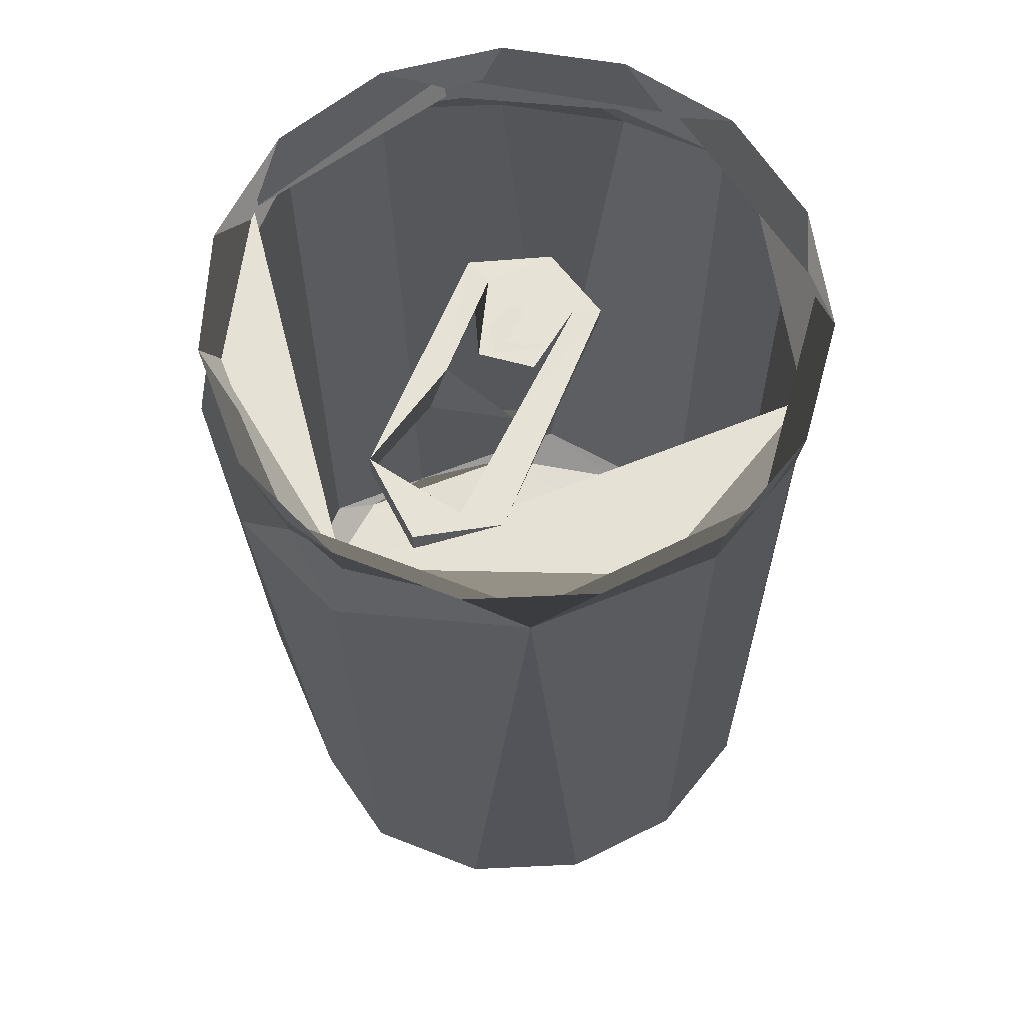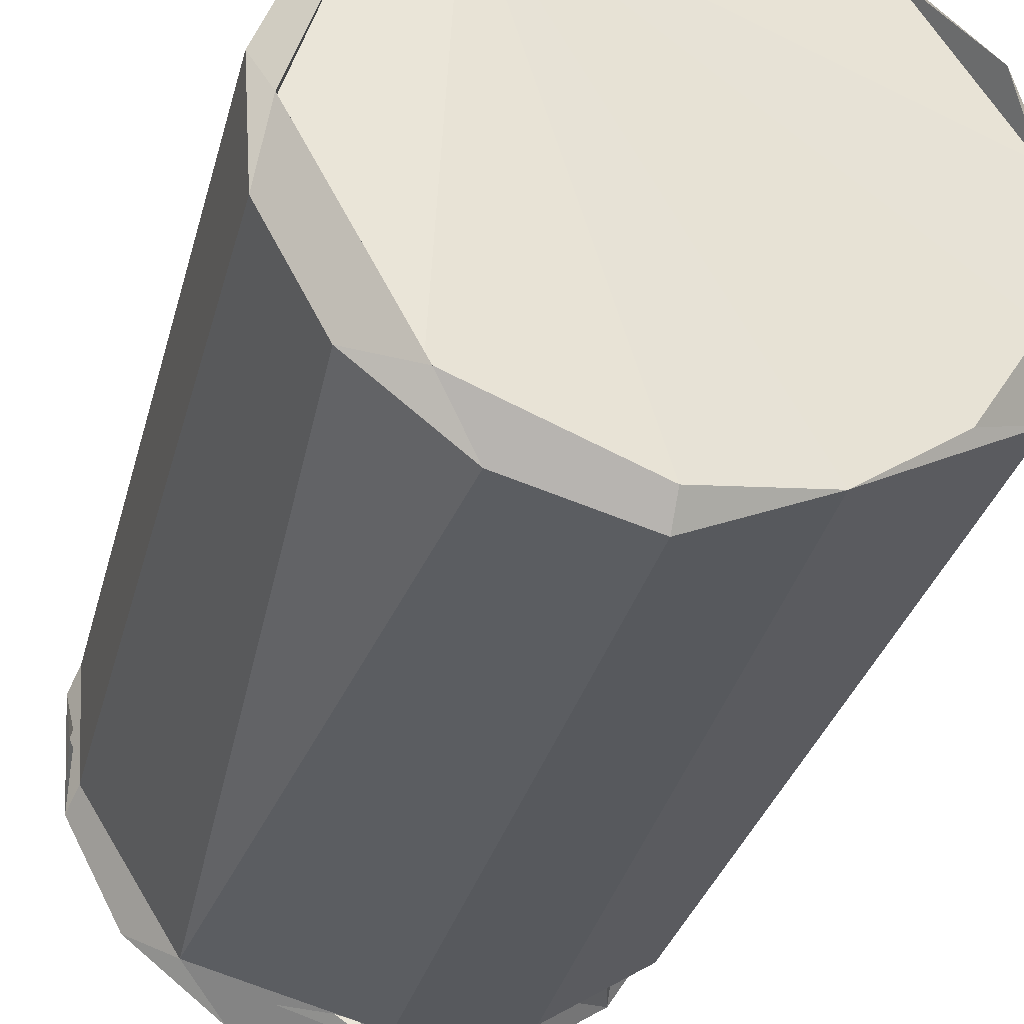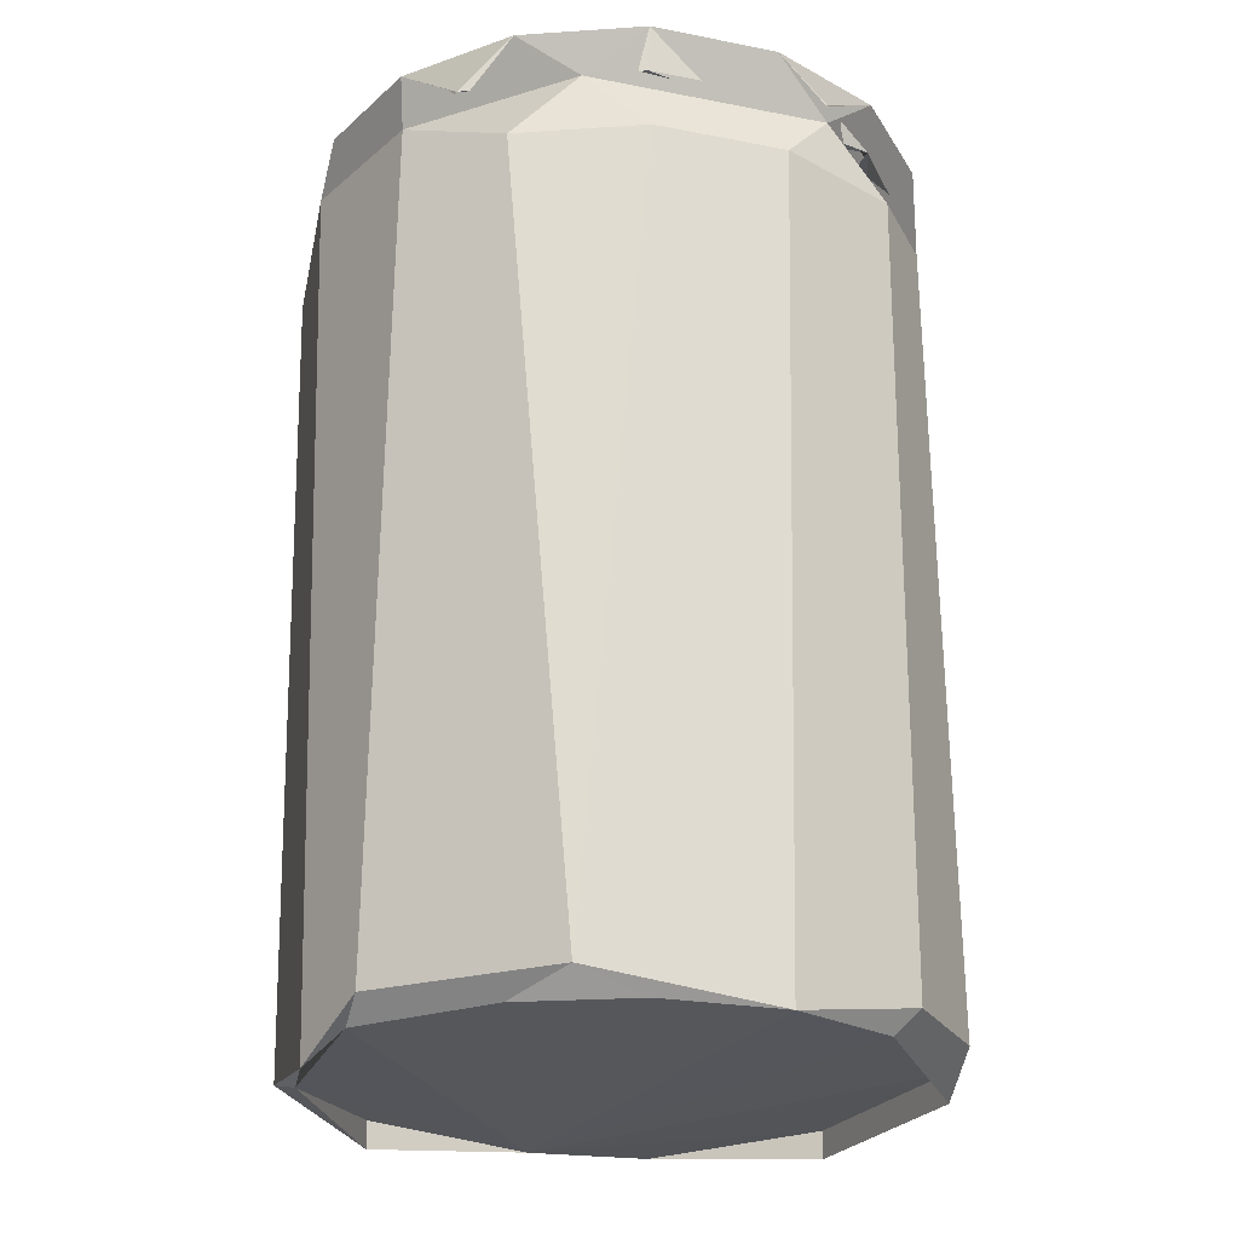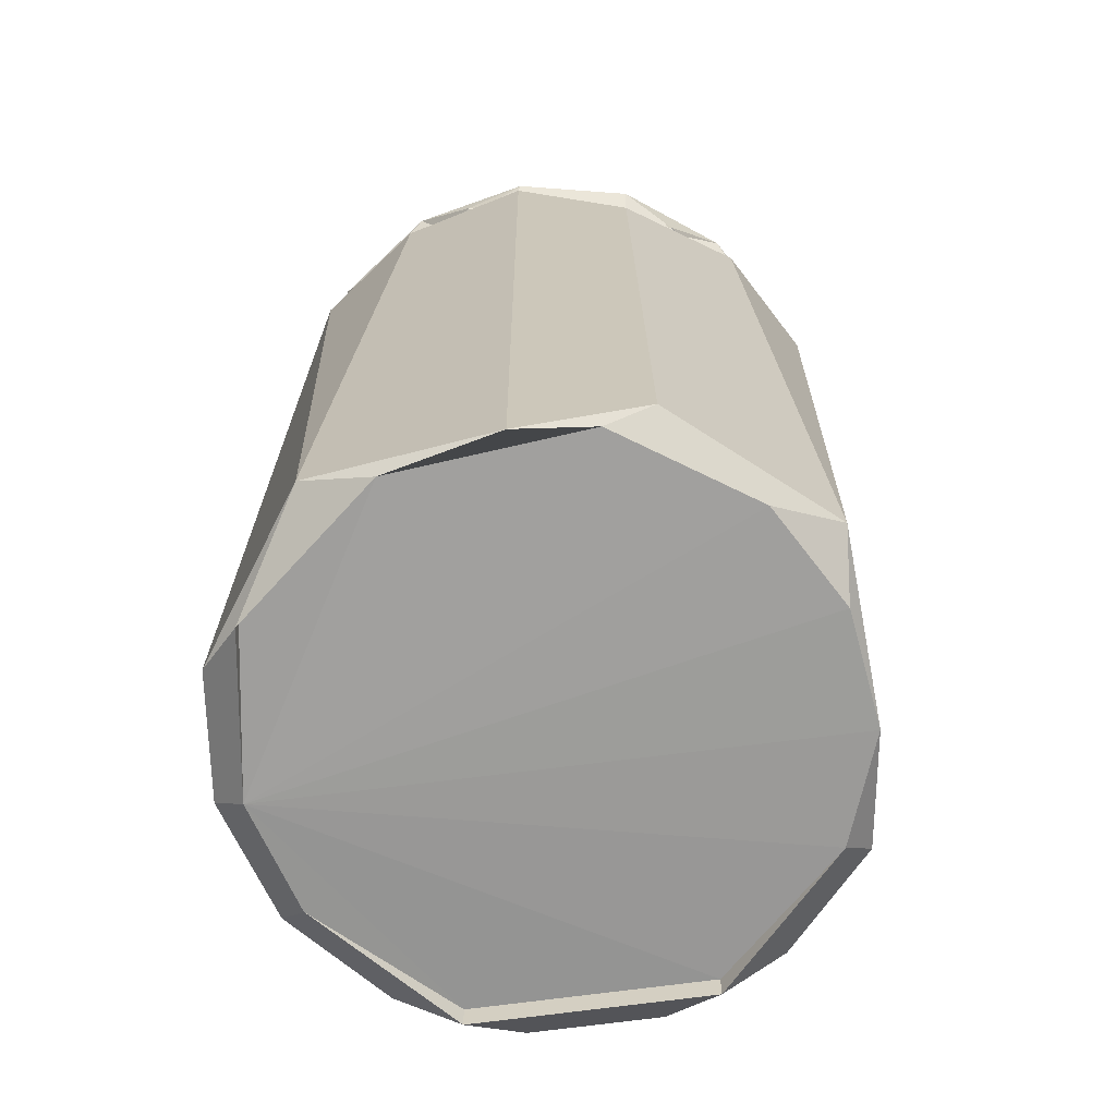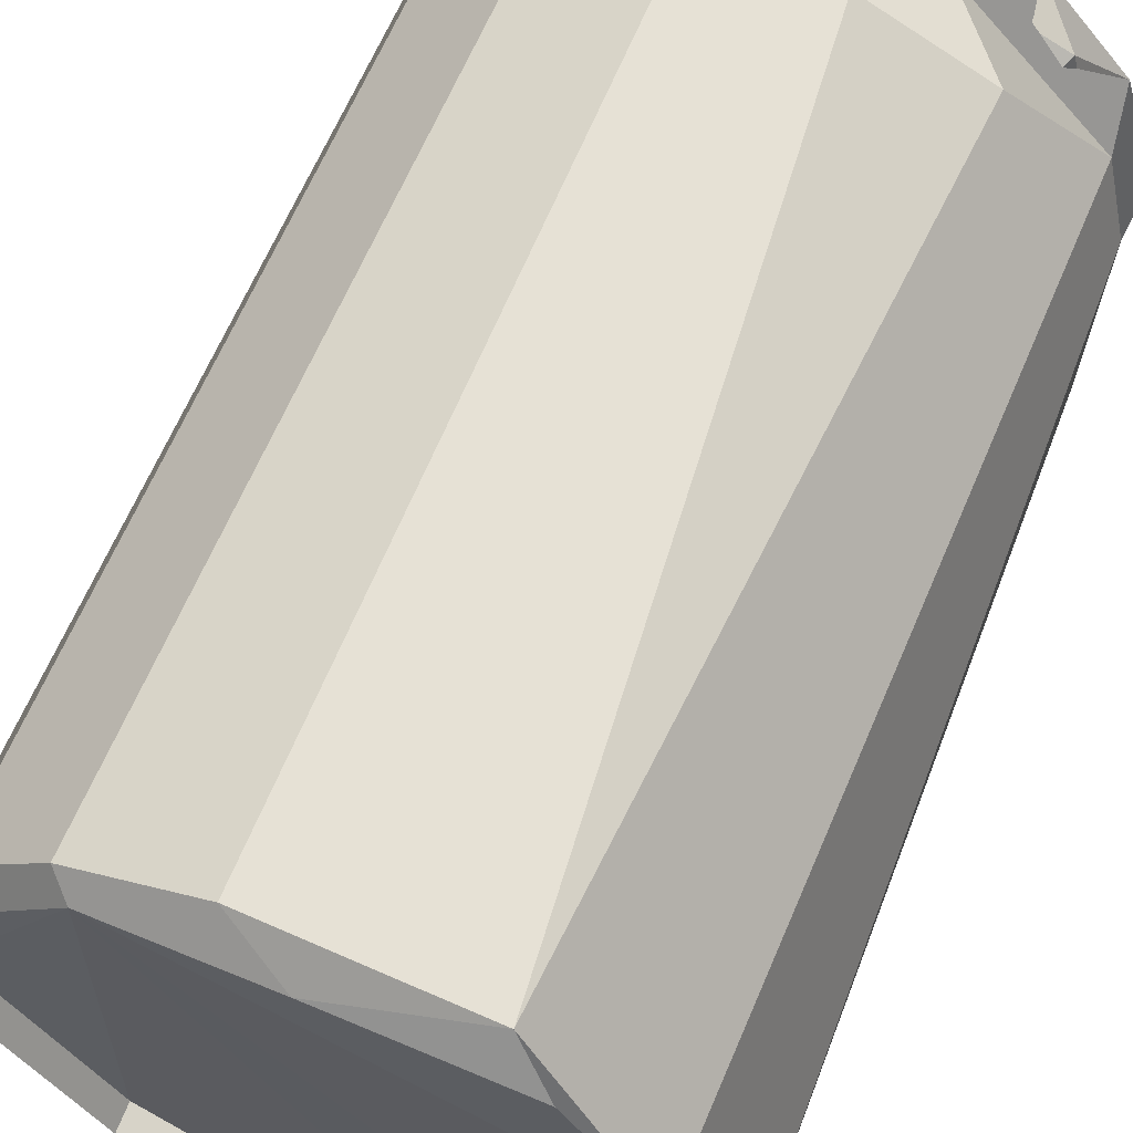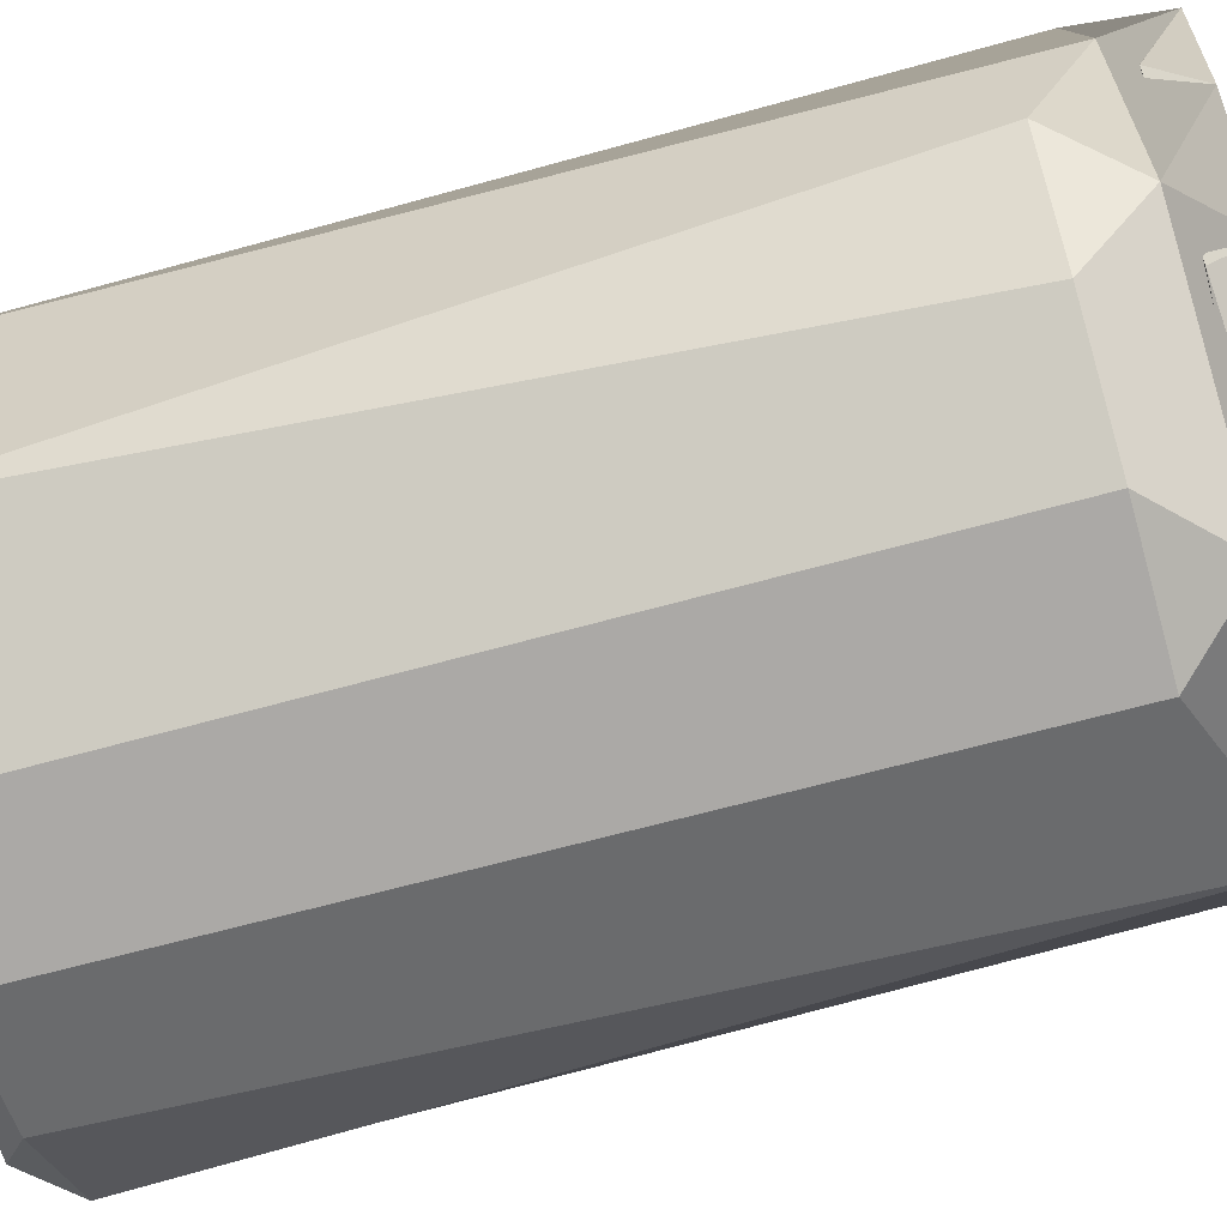
<metadata>
{"format":"obj","ext":"obj","renderer":"f3d","projection":"perspective","resolution":1024,"background":"white","views":[{"elev":65.6,"azim":-144.7,"up":"+Y"},{"elev":-34.4,"azim":-15.3,"up":"+Z"},{"elev":-24.4,"azim":128.1,"up":"+Y"},{"elev":-69.5,"azim":69.5,"up":"+Y"},{"elev":63.9,"azim":21.8,"up":"+Z"},{"elev":-66.5,"azim":105.5,"up":"+Z"}]}
</metadata>
<code>
o 000_aluminumCan
g aluminumCan
v 16.46 2.704 -2.086
v -1.573 2.704 19.36
v 1.083 2.703 26.74
v 13.8 2.703 35.34
v 2.671 2.704 4.622
v 8.85 2.703 -0.202
v 33.39 2.645 6.571
v 25.57 2.645 34.01
v 6.537 2.704 32.37
v -1.031 2.703 11.54
v 13.93 53.43 34.61
v 1.715 53.43 26.35
v 16.45 49.84 -2.383
v 35.92 2.703 18.1
v 24.3 49.84 -0.991
v 30.9 49.84 3.47
v 35.1 49.84 10.23
v 33.84 52.45 25.69
v 28.88 49.84 31.88
v 21.71 49.84 35.34
v -0.835 53.43 19.26
v 5.772 53.48 2.175
v 20.25 53.9 -0.977
v 32.37 53.9 7.207
v 35.17 53.43 18.05
v 25.04 53.9 32.93
v 7.101 54.16 31.54
v 35.46 56.94 18.07
v 0.861 54.05 22.82
v 16.37 53.9 -1.165
v 29.67 54.64 4.645
v 34.76 54.62 14.34
v 30.88 55.11 28.44
v 30.33 54.03 27.96
v 4.039 55.11 29.24
v -0.917 55.11 15.42
v 6.019 55.11 2.495
v 20.26 55.11 -1.023
v -1.126 56.94 19.3
v 16.48 56.94 -1.631
v 30.36 56.94 3.994
v 28.4 56.88 31.27
v 1.775 54.02 8.644
v 16.52 1.534 -0.353
v 7.522 1.73 30.92
v 6.25 0.621 2.779
v 17.61 0.609 34.45
v -0.547 0.615 15.44
v 33.19 1.532 10.93
v 23.62 1.49 0.665
v 32.57 0.697 25.01
v 6.218 2.287 2.746
v -0.597 2.288 15.44
v 2.555 1.527 25.82
v 17.61 2.29 34.5
v 29.43 1.533 4.879
v 27.63 1.527 30.27
v 34.1 1.697 20.43
v 13.88 56.95 34.89
v -0.59 56.93 11.67
v 3.02 56.94 4.914
v 9.049 56.94 0.209
v 34.4 56.94 10.49
v 33.33 56.92 25.42
v 1.474 56.95 26.52
v 24.01 56.94 -0.293
v 21.52 56.92 34.61
v 6.777 57.05 31.98
v 17.69 54.74 34.69
v 10.64 54.04 32.84
v 21.99 54.53 18.82
v 18.69 54.88 12.06
v 20.35 54.33 18.54
v 13.67 54.95 11.69
v 18.29 54.26 22.14
v 18.77 55.19 4.752
v 12.72 54.62 5.173
v 13.87 55.34 2.205
v 15.1 54.29 19.86
v 13.7 54.54 20.66
v 10.4 54.37 6.114
v 18.51 53.45 10.1
v 13.85 53.86 2.141
v 13.61 53.34 13.35
v 19.13 53.32 12.46
v 15.52 53.41 11.78
v 13.88 53.04 20.82
v 18.77 53.68 4.695
v 18.23 53.51 14.56
v 15.07 53.46 15.76
v 21.89 53.04 18.98
v 18.44 52.91 22.32
v 15.27 53.76 16.96
v 17.47 53.64 15.13
v 18.15 53.97 18.5
v 19 53.8 16.57
v -0.315 53.43 11.74
f 41 66 38 31
f 44 46 6 1
f 45 47 4 9
f 65 39 21 12
f 3 12 21 2
f 7 50 15 16
f 8 51 18 19
f 9 27 12 3
f 27 9 4 11
f 78 76 88 83
f 72 76 88 82
f 39 65 35 36
f 61 60 36 37
f 64 28 32 33
f 40 62 37 38
f 63 41 31 32
f 54 45 9 3
f 23 24 16 15
f 66 41 24 23
f 63 28 25 24
f 67 59 11 26
f 85 82 88 91
f 90 89 92 87
f 28 64 18 25
f 64 42 26 18
f 46 48 10 5
f 48 46 52 53
f 48 54 3 2
f 68 59 69 35
f 67 42 33 69
f 81 83 77 84
f 58 49 7 14
f 62 40 23 22
f 60 61 22 97
f 39 60 97 21
f 10 97 22 5
f 21 97 10 2
f 13 1 6
f 15 1 13
f 14 7 17
f 4 8 20
f 4 20 11
f 82 74 72
f 74 81 80
f 92 89 91
f 59 68 27
f 78 81 77
f 77 81 74
f 27 68 65
f 85 91 73
f 86 82 85
f 43 29 30
f 11 59 27
f 27 65 12
f 14 17 25
f 14 25 18
f 96 94 95
f 16 17 7
f 19 20 8
f 79 74 80
f 74 79 84
f 78 77 76
f 85 73 72
f 72 73 71
f 1 15 50
f 50 44 1
f 14 18 51
f 76 71 88
f 76 72 71
f 35 65 68
f 35 70 29
f 36 60 39
f 35 29 36
f 36 29 43
f 37 43 30
f 37 62 61
f 36 43 37
f 33 42 64
f 38 66 40
f 32 28 63
f 52 46 44
f 7 49 56
f 7 56 50
f 95 93 94
f 58 51 57
f 8 57 51
f 84 74 82
f 84 82 86
f 13 23 15
f 23 40 66
f 16 24 17
f 24 41 63
f 17 24 25
f 19 26 20
f 26 42 67
f 20 26 11
f 91 88 71
f 87 84 79
f 79 90 87
f 79 80 75
f 91 75 92
f 73 75 71
f 71 75 91
f 92 75 87
f 75 80 87
f 81 78 83
f 87 80 81
f 87 81 84
f 18 26 19
f 55 47 45
f 58 57 45
f 54 53 45
f 52 44 45
f 53 52 45
f 57 55 45
f 56 49 45
f 49 58 45
f 50 56 45
f 44 50 45
f 6 46 5
f 10 48 2
f 54 48 53
f 4 47 8
f 8 47 57
f 57 47 55
f 69 70 35
f 69 59 67
f 33 34 69
f 88 76 77
f 77 83 88
f 77 74 84
f 51 58 14
f 38 30 31
f 37 30 38
f 73 91 89
f 89 75 73
f 89 79 75
f 89 90 79
f 85 74 86
f 86 74 84
f 72 74 85
f 32 31 30
f 32 34 33
f 13 6 22
f 22 23 13
f 22 61 62
f 5 22 6

</code>
